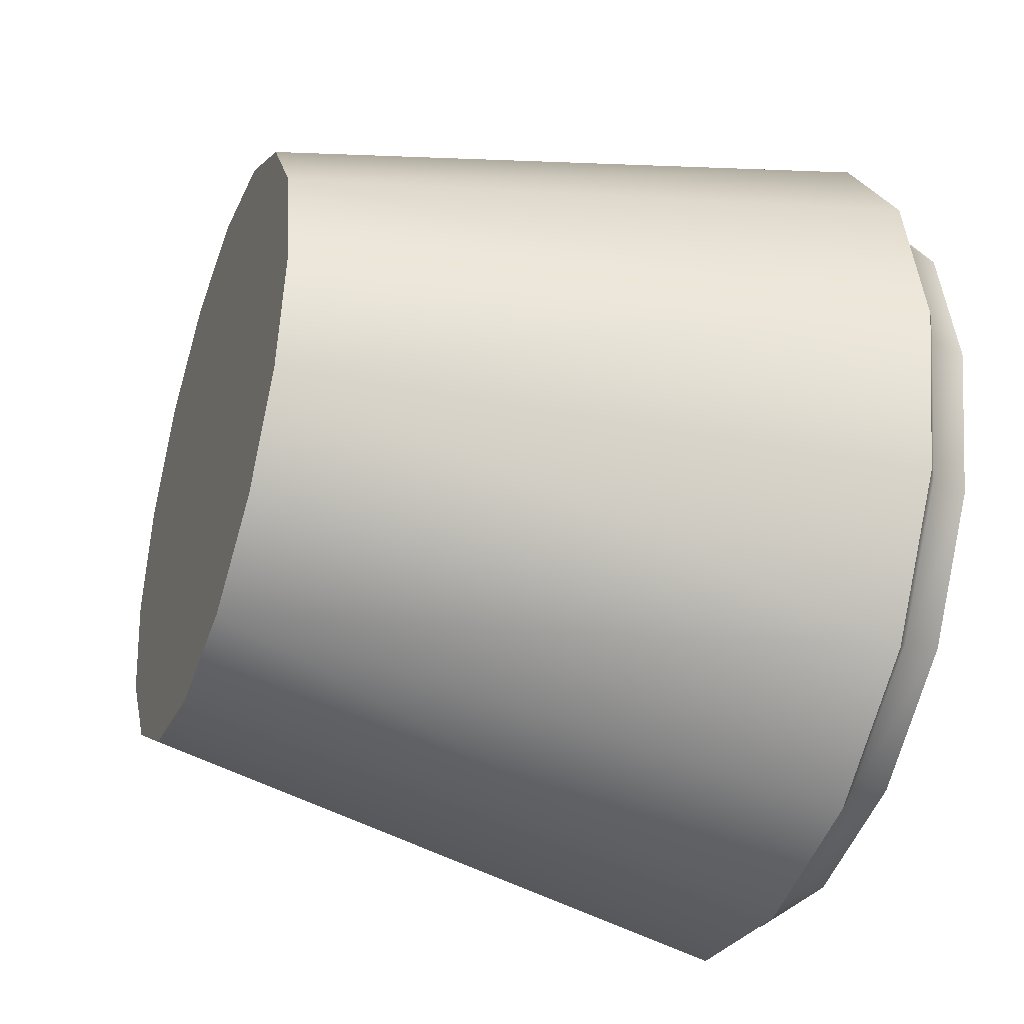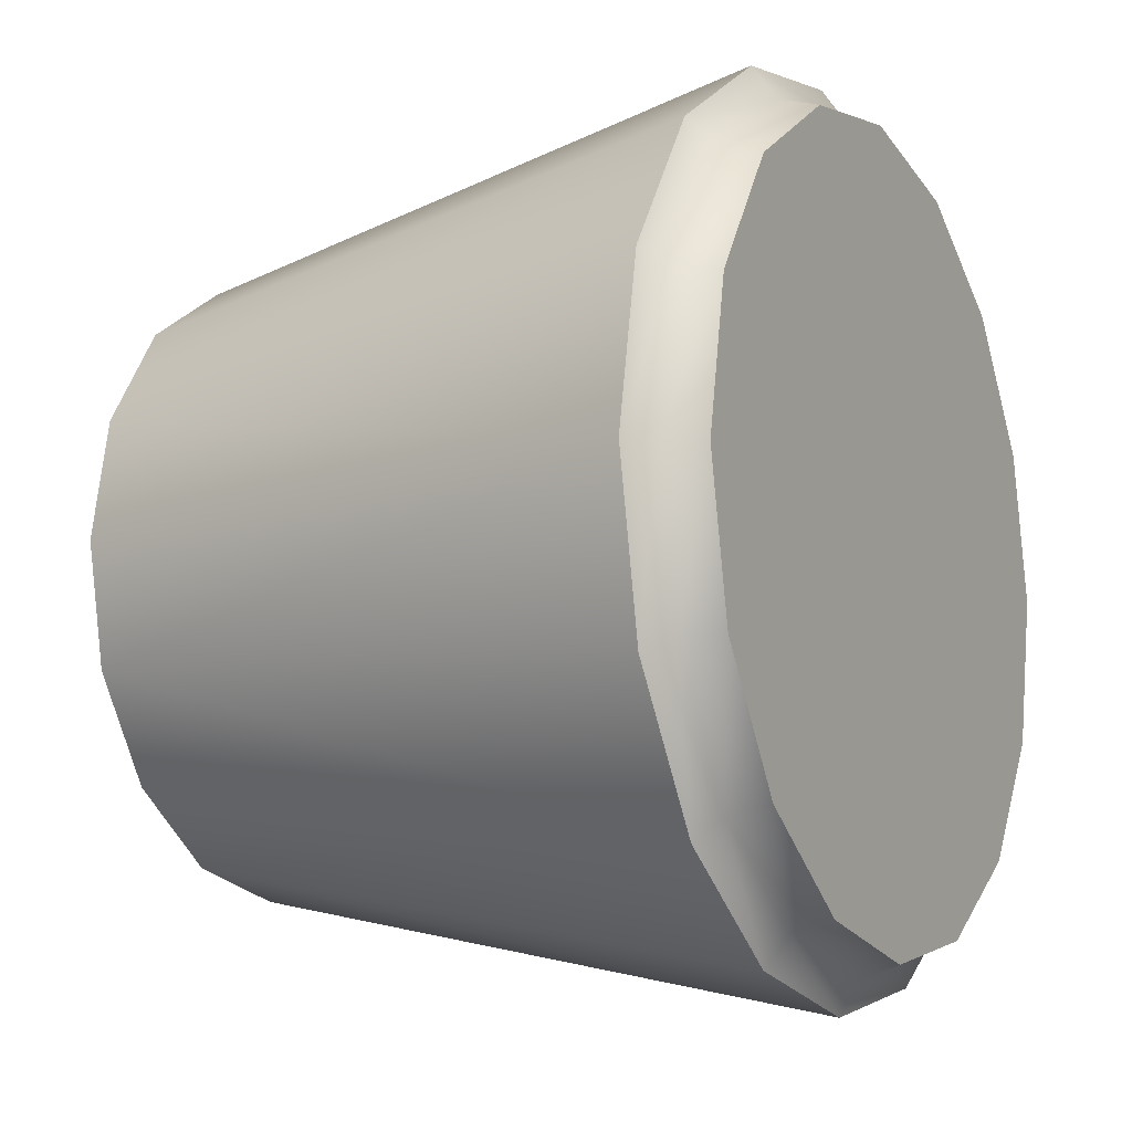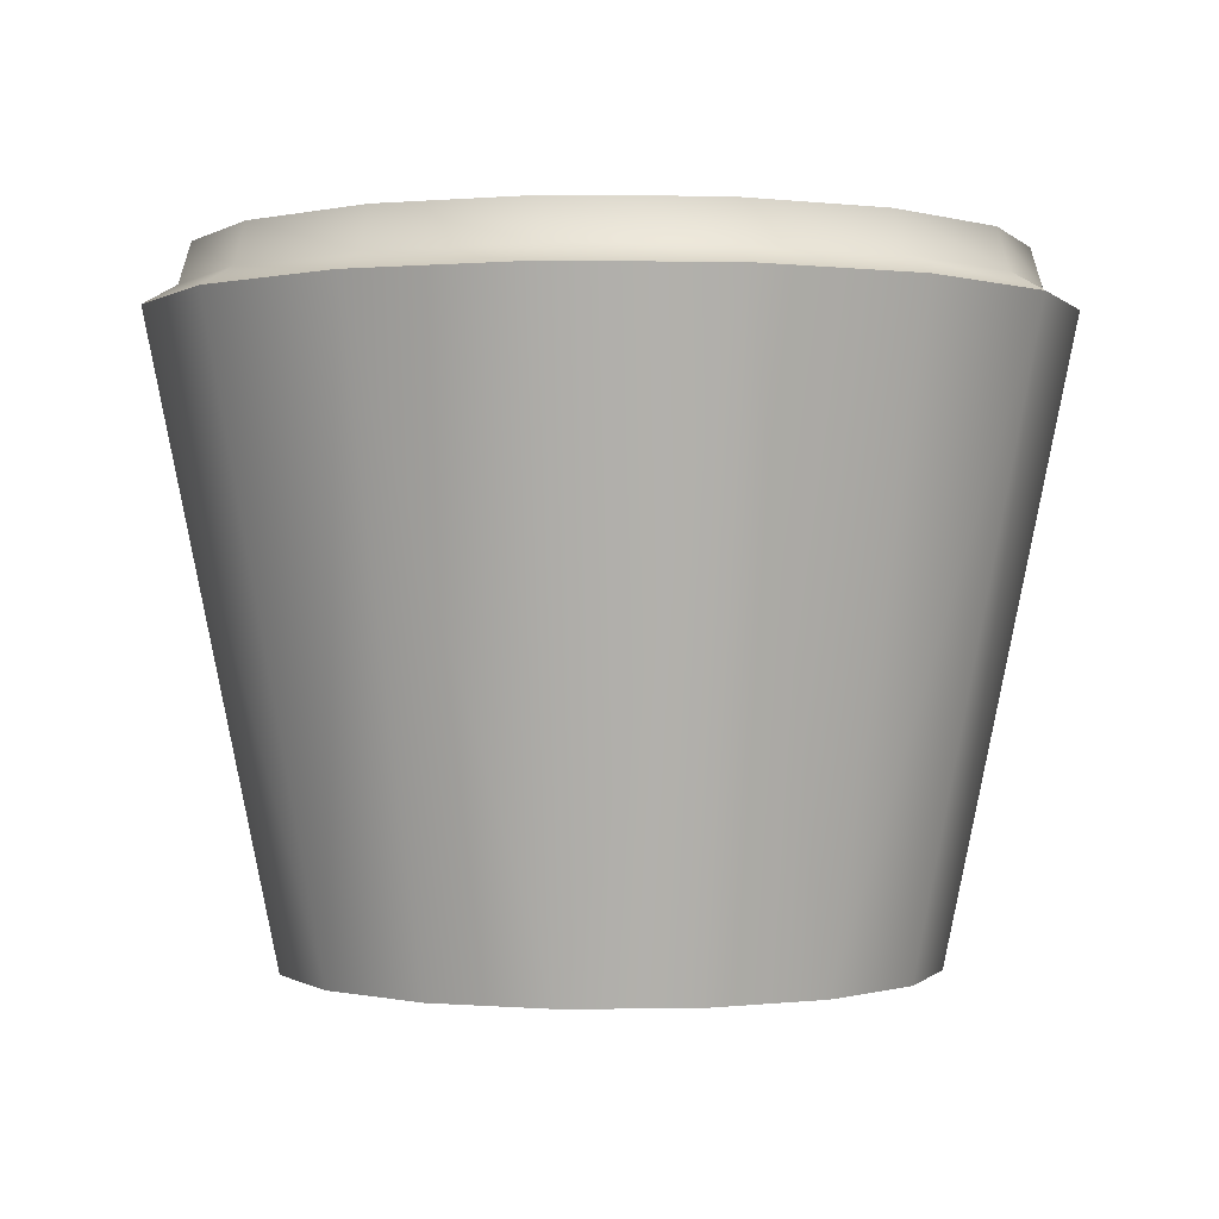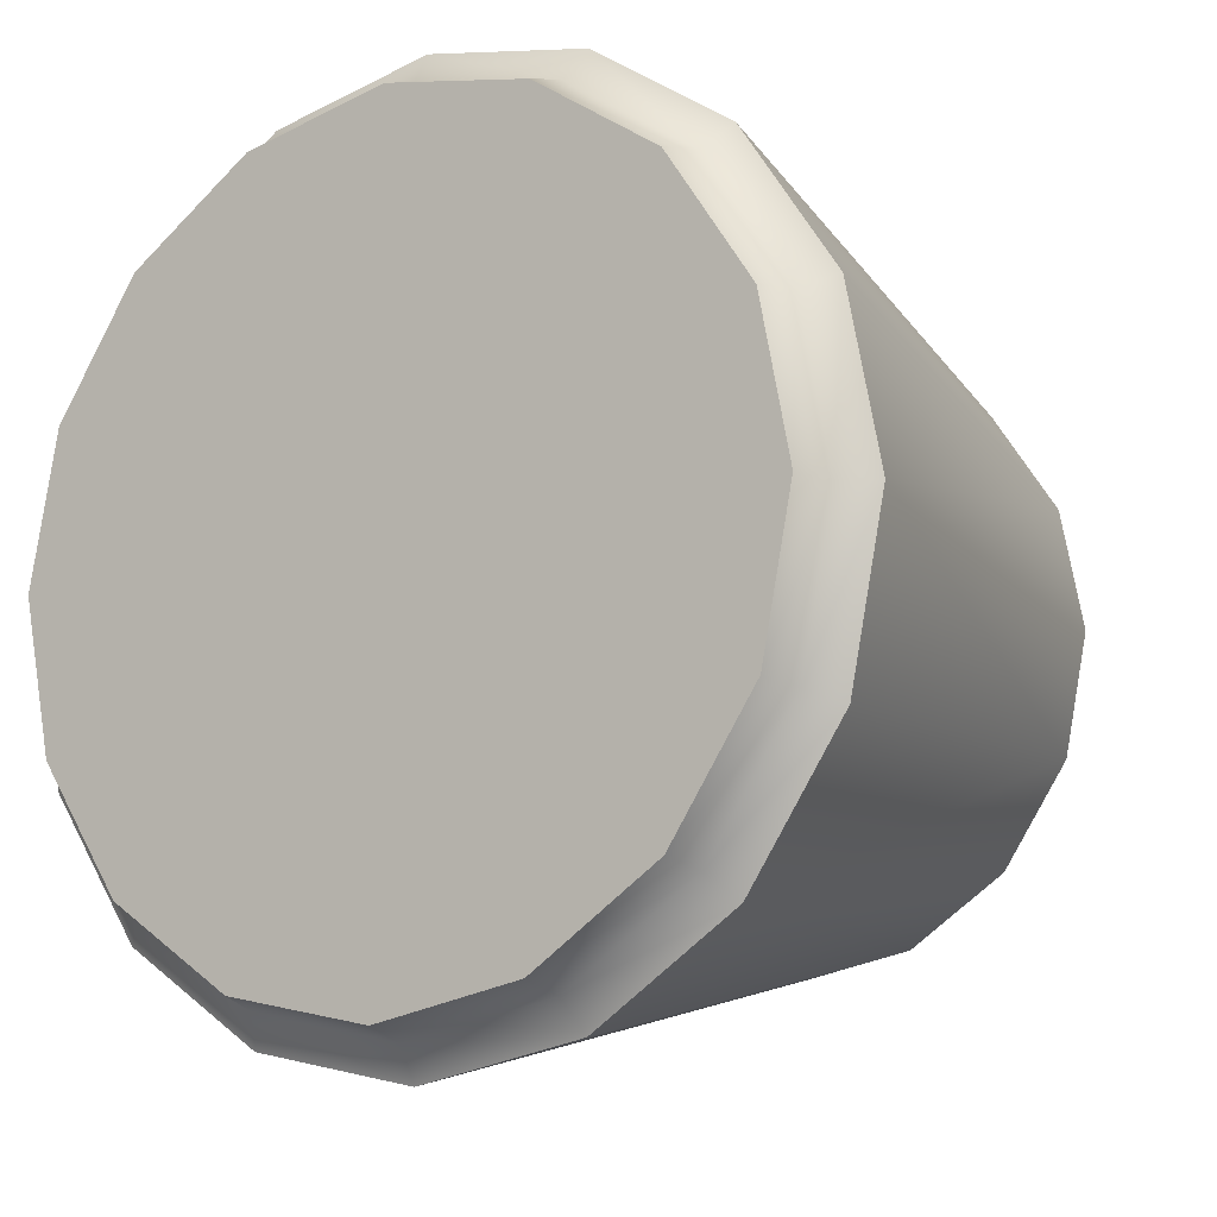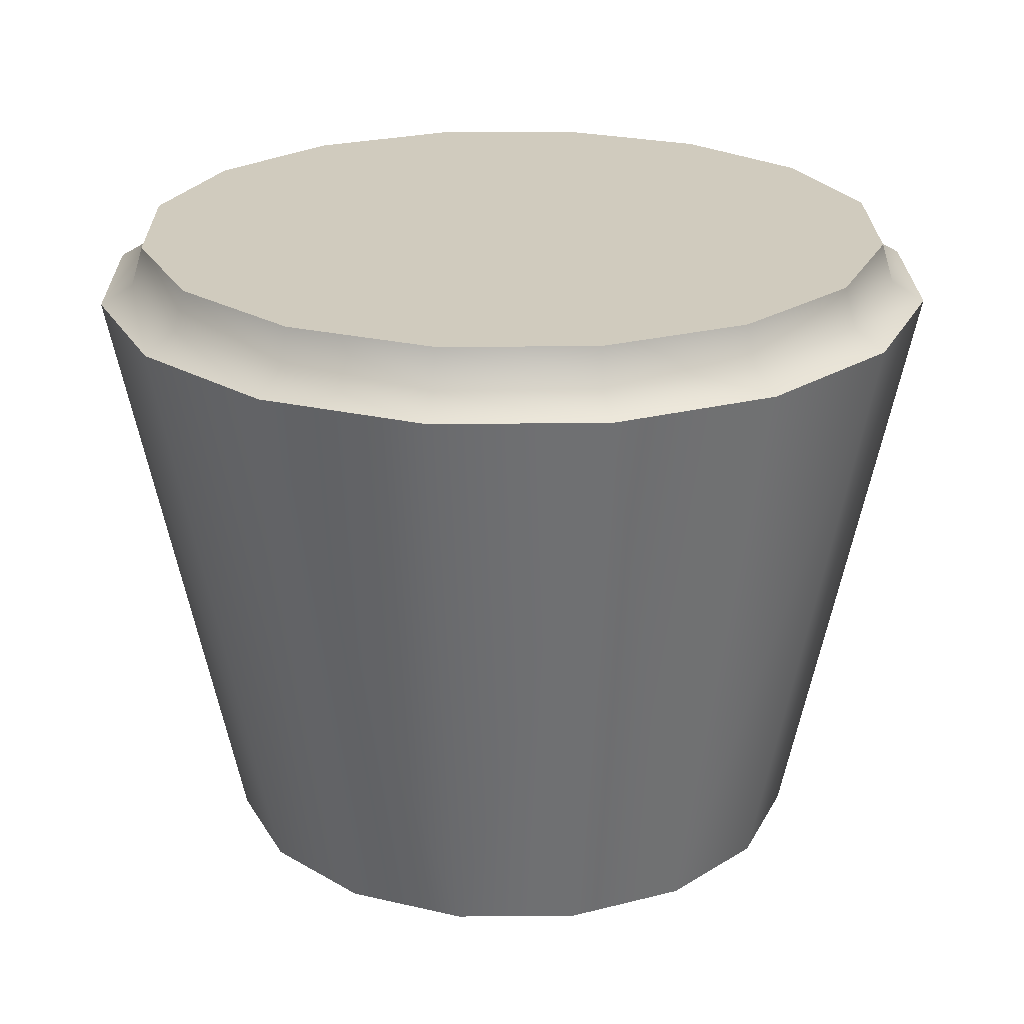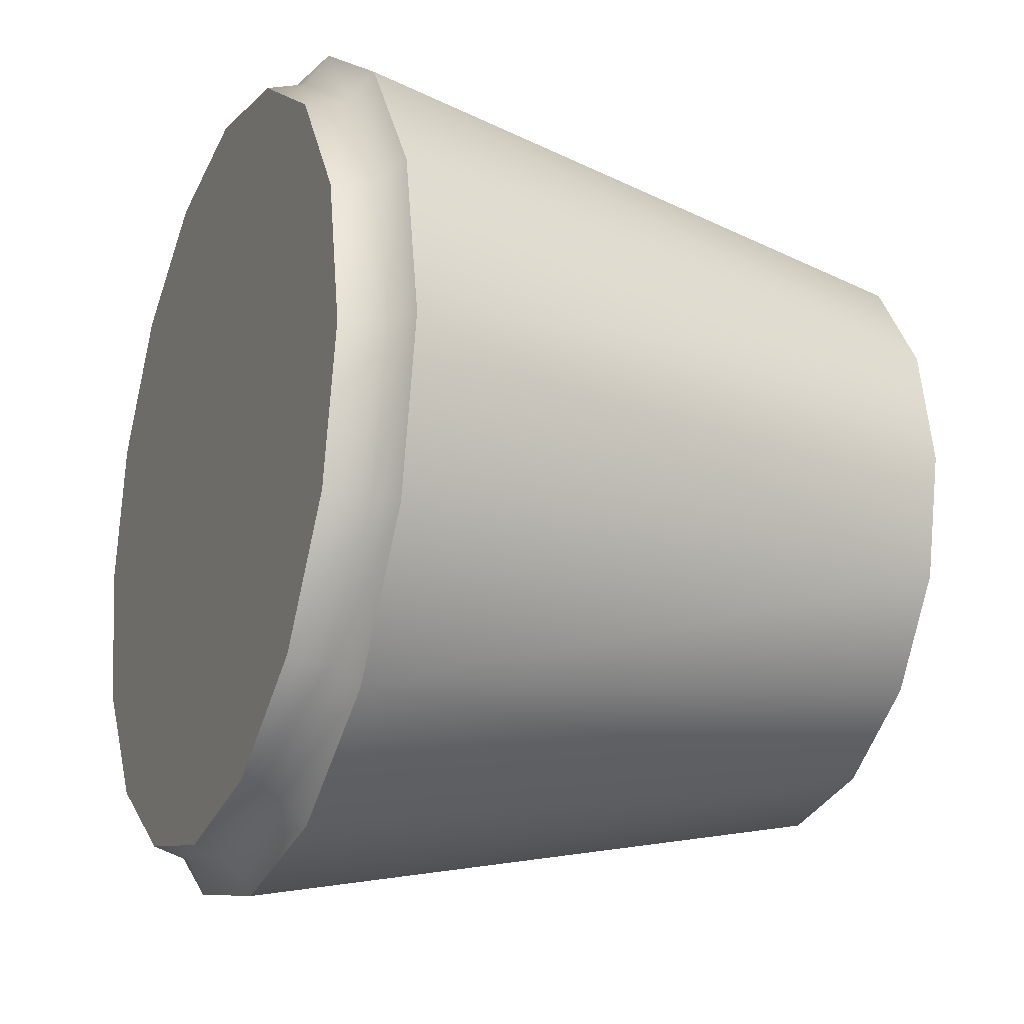
<metadata>
{"format":"obj","ext":"obj","renderer":"f3d","projection":"perspective","resolution":1024,"background":"white","views":[{"elev":-37.0,"azim":70.5,"up":"+Z"},{"elev":-11.4,"azim":117.6,"up":"+Z"},{"elev":-0.1,"azim":-14.6,"up":"+Y"},{"elev":-11.8,"azim":-145.8,"up":"+Z"},{"elev":23.6,"azim":-102.1,"up":"+Y"},{"elev":-20.3,"azim":-112.9,"up":"+Z"}]}
</metadata>
<code>
g Converted object 0
v 2.803 -6.019 0
v 2.59 -6.019 1.074
v -0.00279 -6.019 0
v 3.936 -0.5284 -0
v 3.636 -0.5284 1.507
v 1.982 -6.019 1.984
v 2.782 -0.5284 2.785
v 1.071 -6.019 2.593
v 1.504 -0.5284 3.639
v -0.00279 -6.019 2.806
v -0.002791 -0.5284 3.939
v -1.077 -6.019 2.593
v -1.51 -0.5284 3.639
v -1.987 -6.019 1.984
v -2.788 -0.5284 2.785
v -2.595 -6.019 1.074
v -3.642 -0.5284 1.507
v -2.809 -6.019 0
v -3.941 -0.5284 -0
v -2.595 -6.019 -1.074
v -3.642 -0.5284 -1.507
v -1.987 -6.019 -1.984
v -2.788 -0.5284 -2.785
v -1.077 -6.019 -2.593
v -1.51 -0.5284 -3.639
v -0.00279 -6.019 -2.806
v -0.002791 -0.5284 -3.939
v 1.071 -6.019 -2.593
v 1.504 -0.5284 -3.639
v 1.982 -6.019 -1.984
v 2.782 -0.5284 -2.785
v 2.59 -6.019 -1.074
v 3.636 -0.5284 -1.507
v 2.803 -6.019 0
v 3.936 -0.5284 -0
v 2.59 -6.019 1.074
v 3.636 -0.5284 1.507
v 2.782 -0.5284 2.785
v 1.982 -6.019 1.984
v 1.071 -6.019 2.593
v 1.504 -0.5284 3.639
v -0.002791 -0.5284 3.939
v -0.00279 -6.019 2.806
v -1.077 -6.019 2.593
v -1.51 -0.5284 3.639
v -2.788 -0.5284 2.785
v -1.987 -6.019 1.984
v -2.595 -6.019 1.074
v -3.642 -0.5284 1.507
v -3.941 -0.5284 -0
v -2.809 -6.019 0
v -2.595 -6.019 -1.074
v -3.642 -0.5284 -1.507
v -2.788 -0.5284 -2.785
v -1.987 -6.019 -1.984
v -1.077 -6.019 -2.593
v -1.51 -0.5284 -3.639
v -0.002791 -0.5284 -3.939
v -0.00279 -6.019 -2.806
v 1.071 -6.019 -2.593
v 1.504 -0.5284 -3.639
v 2.782 -0.5284 -2.785
v 1.982 -6.019 -1.984
v 2.59 -6.019 -1.074
v 3.636 -0.5284 -1.507
v 3.636 -0.3577 0
v 3.359 -0.3577 1.393
v 2.571 -0.3577 2.573
v 1.39 -0.3577 3.362
v -0.002806 -0.3577 3.639
v -1.395 -0.3577 3.362
v -2.576 -0.3577 2.573
v -3.365 -0.3577 1.393
v -3.642 -0.3577 0
v -3.365 -0.3577 -1.393
v -2.576 -0.3577 -2.573
v -1.395 -0.3577 -3.362
v -0.002806 -0.3577 -3.639
v 1.39 -0.3577 -3.362
v 2.571 -0.3577 -2.573
v 3.359 -0.3577 -1.393
v 3.528 -0.000747 0
v -0.002807 -0.000747 0
v 3.259 -0.000747 1.351
v 2.494 -0.000747 2.497
v 1.348 -0.000747 3.262
v -0.002809 -0.000747 3.531
v -1.354 -0.000747 3.262
v -2.499 -0.000747 2.497
v -3.265 -0.000747 1.351
v -3.534 -0.000747 0
v -3.265 -0.000747 -1.351
v -2.499 -0.000747 -2.497
v -1.354 -0.000747 -3.262
v -0.002809 -0.000747 -3.531
v 1.348 -0.000747 -3.262
v 2.494 -0.000747 -2.497
v 3.259 -0.000747 -1.351
f 1 2 3
f 82 83 84
f 2 6 3
f 84 83 85
f 6 8 3
f 85 83 86
f 8 10 3
f 86 83 87
f 10 12 3
f 87 83 88
f 12 14 3
f 88 83 89
f 14 16 3
f 89 83 90
f 16 18 3
f 90 83 91
f 18 20 3
f 91 83 92
f 20 22 3
f 92 83 93
f 22 24 3
f 93 83 94
f 24 26 3
f 94 83 95
f 26 28 3
f 95 83 96
f 28 30 3
f 96 83 97
f 30 32 3
f 97 83 98
f 32 1 3
f 98 83 82
f 67 5 4
f 67 4 66
f 68 7 5
f 68 5 67
f 69 9 7
f 69 7 68
f 70 11 9
f 70 9 69
f 71 13 11
f 71 11 70
f 72 15 13
f 72 13 71
f 73 17 15
f 73 15 72
f 74 19 17
f 74 17 73
f 75 21 19
f 75 19 74
f 76 23 21
f 76 21 75
f 77 25 23
f 77 23 76
f 78 27 25
f 78 25 77
f 79 29 27
f 79 27 78
f 80 31 29
f 80 29 79
f 81 33 31
f 81 31 80
f 66 4 33
f 66 33 81
f 84 67 66
f 84 66 82
f 85 68 67
f 85 67 84
f 86 69 68
f 86 68 85
f 87 70 69
f 87 69 86
f 88 71 70
f 88 70 87
f 89 72 71
f 89 71 88
f 90 73 72
f 90 72 89
f 91 74 73
f 91 73 90
f 92 75 74
f 92 74 91
f 93 76 75
f 93 75 92
f 94 77 76
f 94 76 93
f 95 78 77
f 95 77 94
f 96 79 78
f 96 78 95
f 97 80 79
f 97 79 96
f 98 81 80
f 98 80 97
f 82 66 81
f 82 81 98
f 34 35 36
f 35 37 36
f 36 37 38
f 36 38 39
f 39 38 40
f 38 41 40
f 40 41 42
f 40 42 43
f 43 42 44
f 42 45 44
f 44 45 46
f 44 46 47
f 47 46 48
f 46 49 48
f 48 49 50
f 48 50 51
f 51 50 52
f 50 53 52
f 52 53 54
f 52 54 55
f 55 54 56
f 54 57 56
f 56 57 58
f 56 58 59
f 59 58 60
f 58 61 60
f 60 61 62
f 60 62 63
f 63 62 64
f 62 65 64
f 64 65 35
f 64 35 34

</code>
